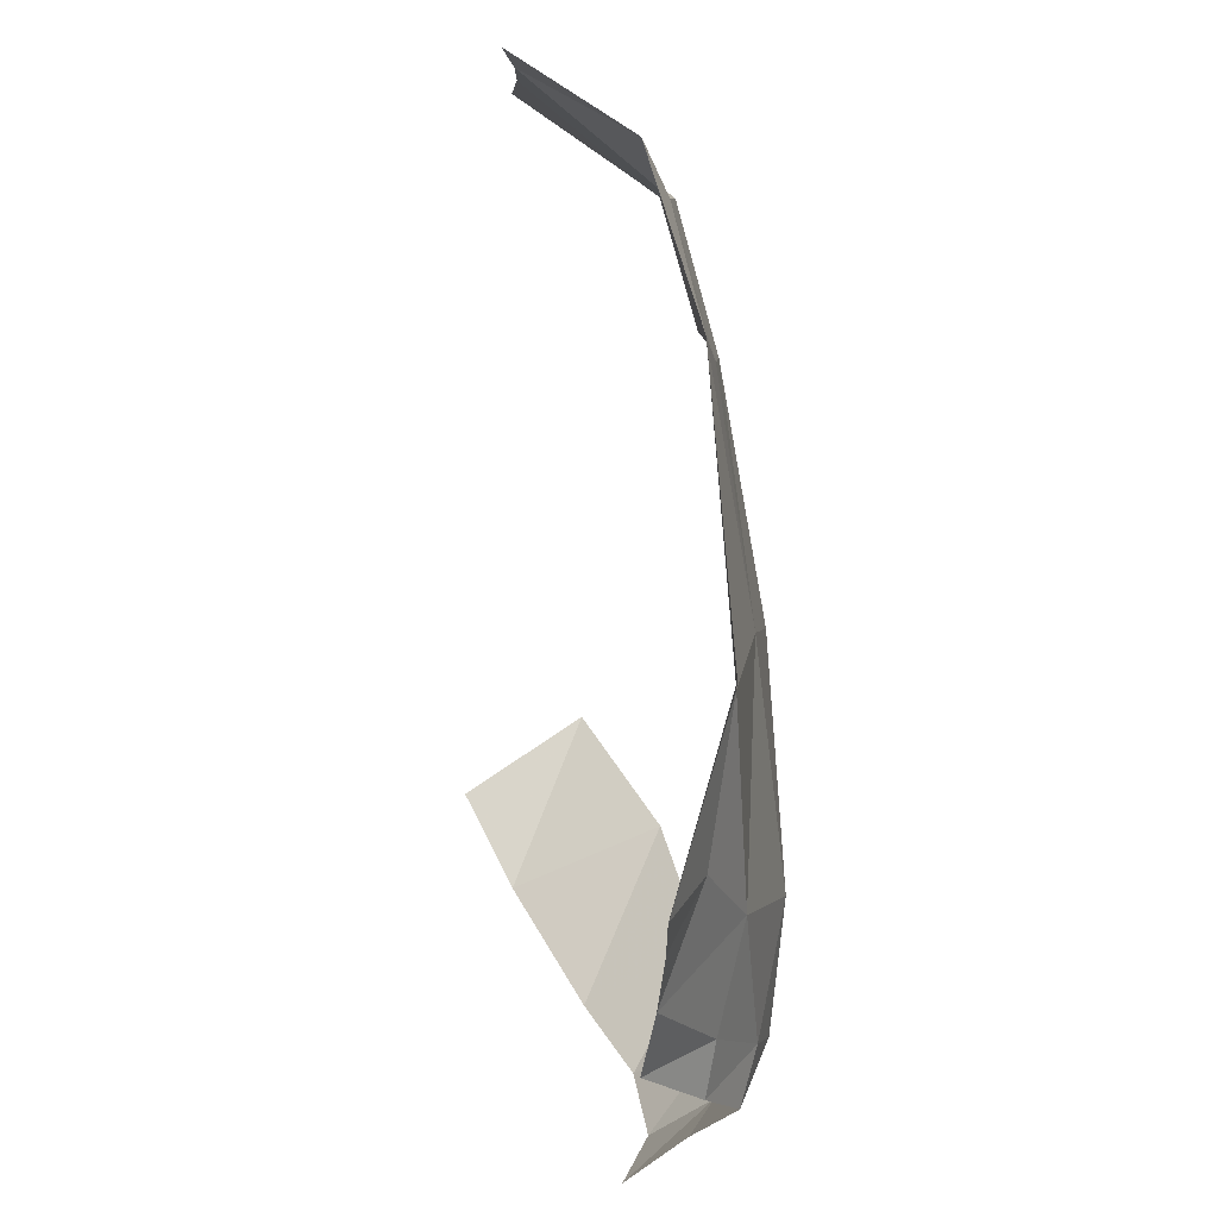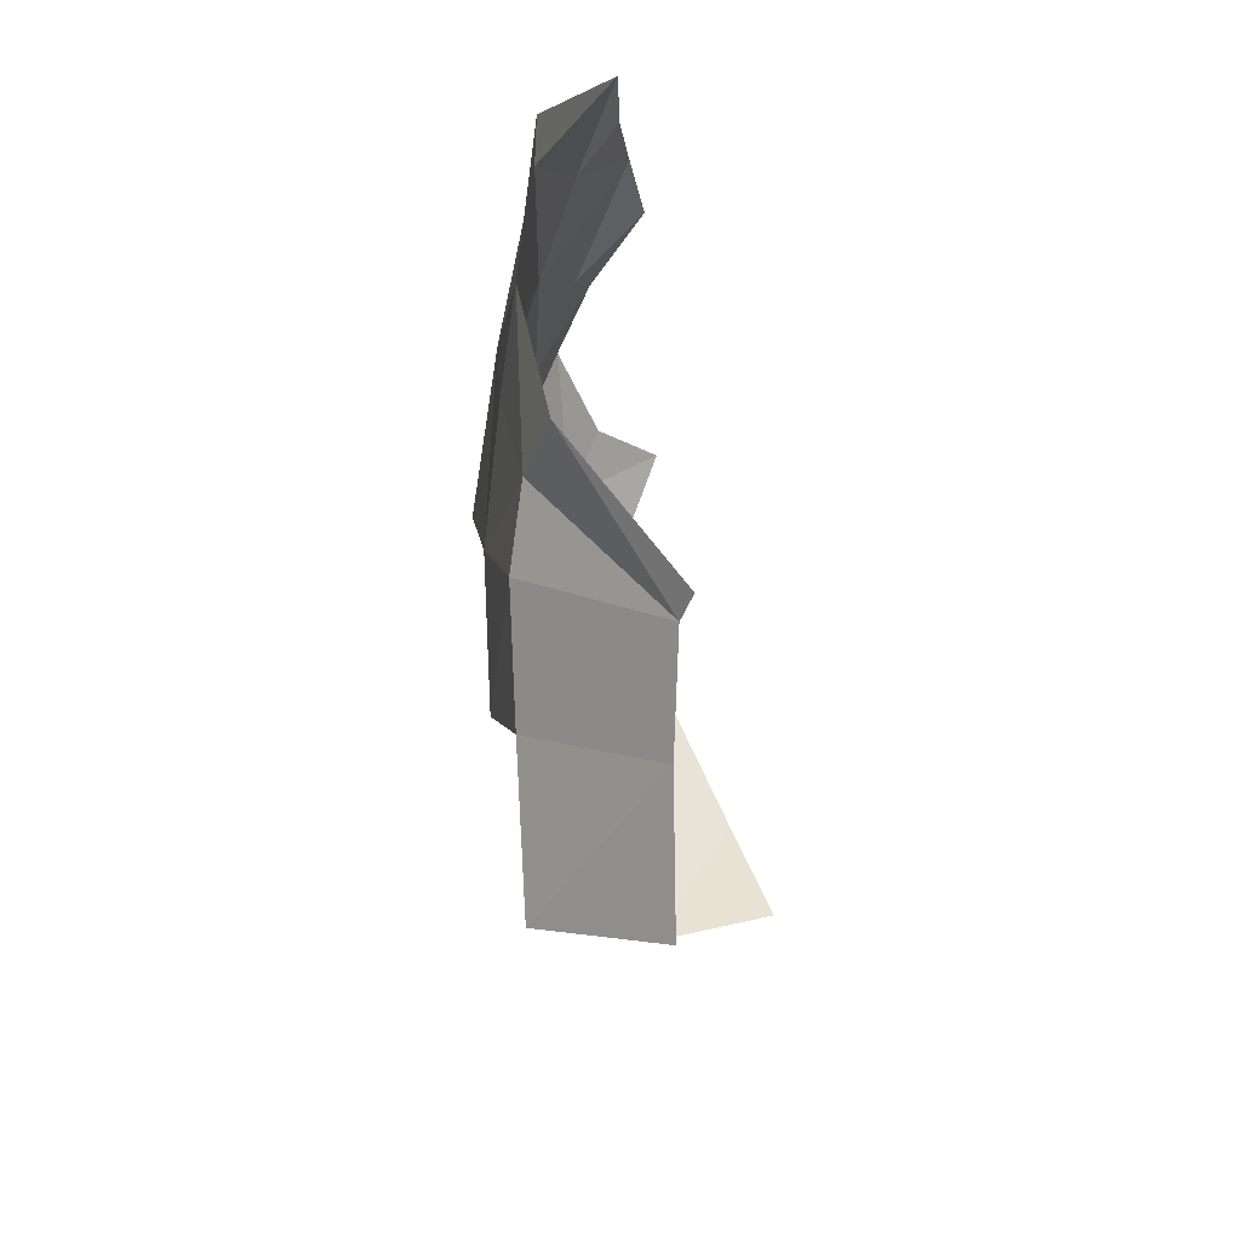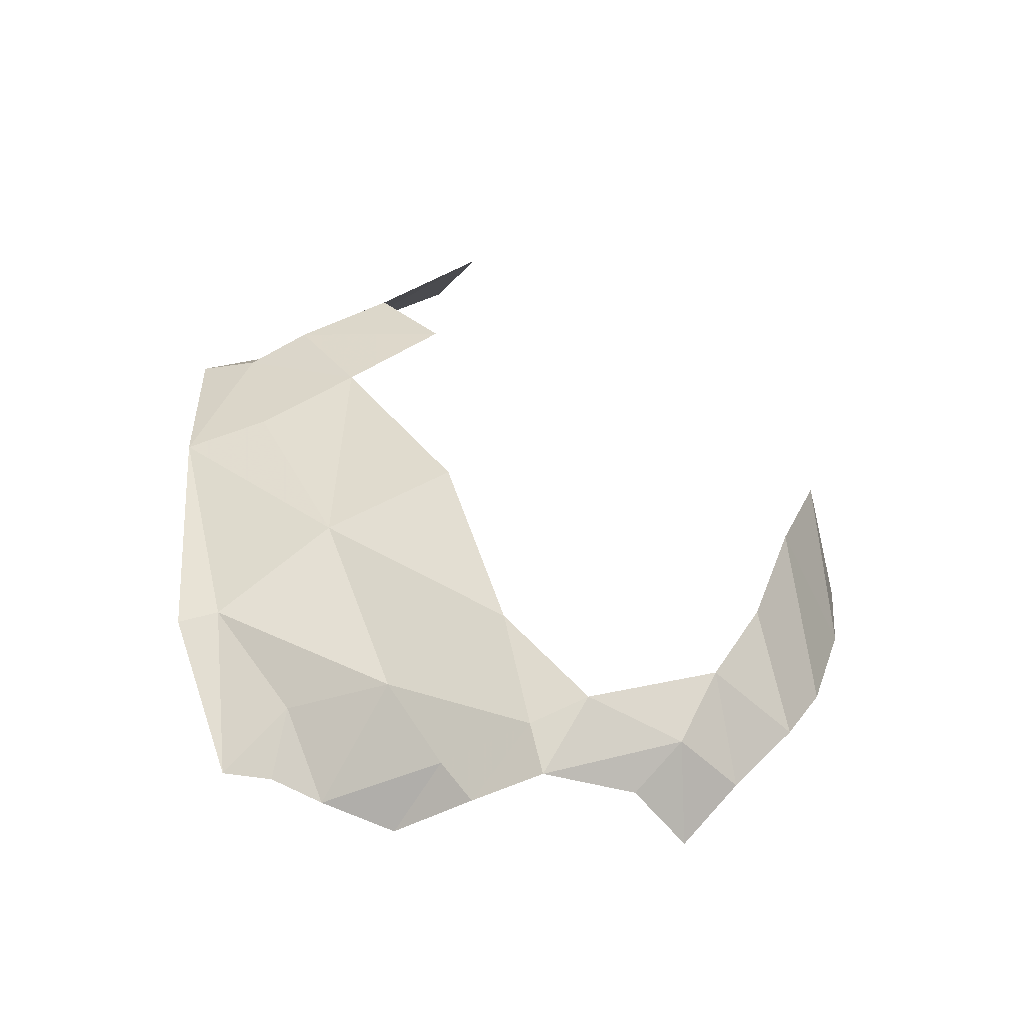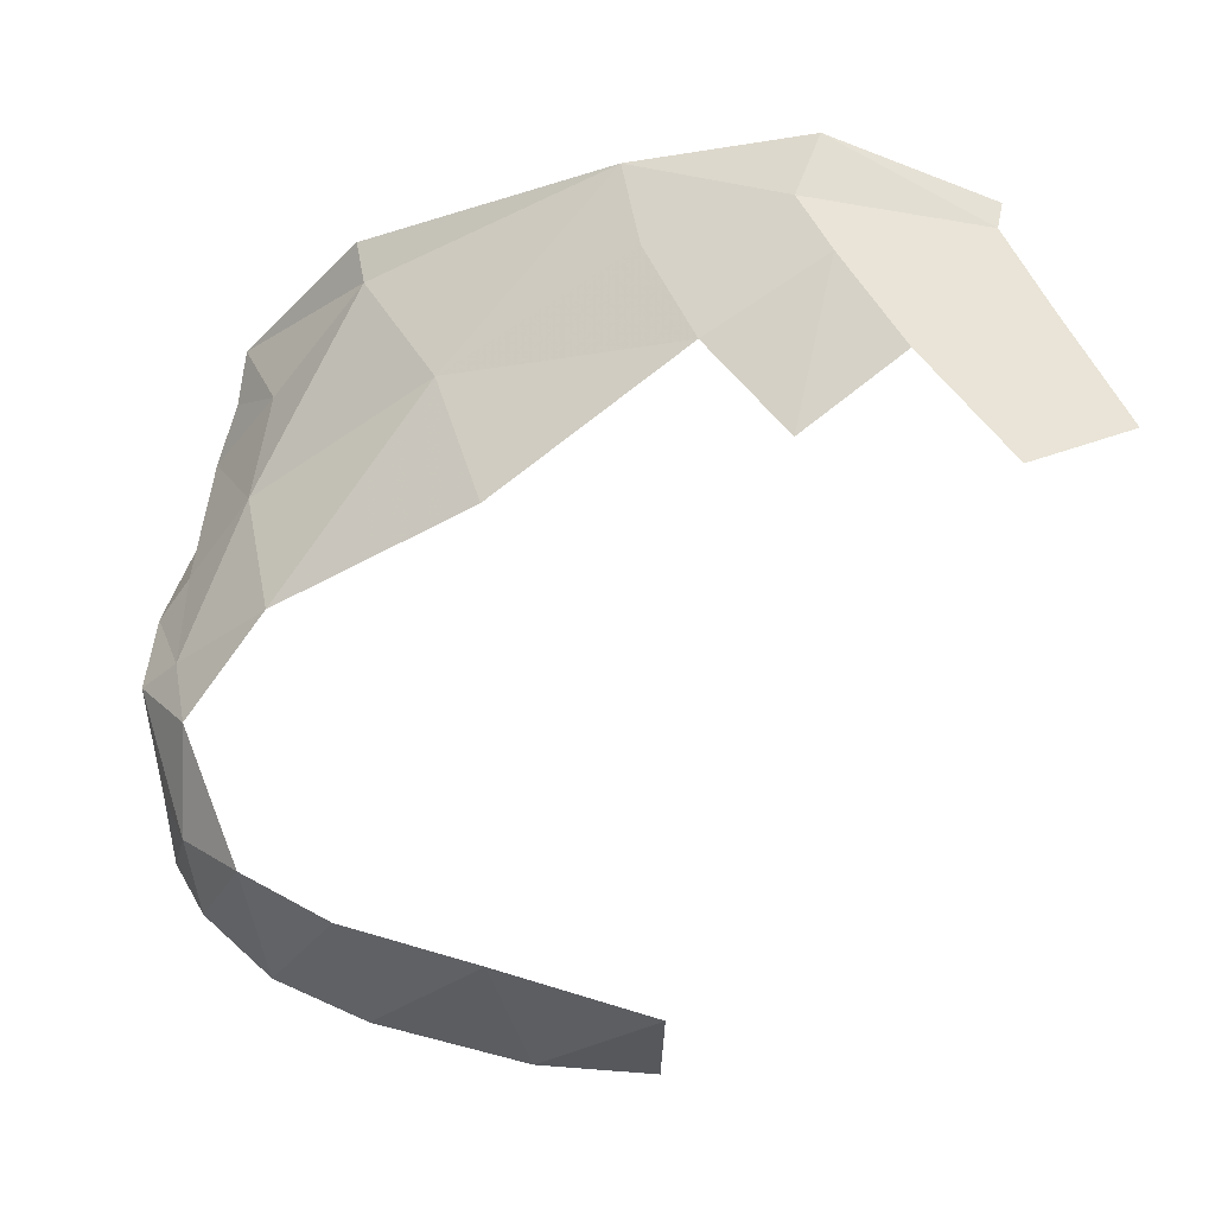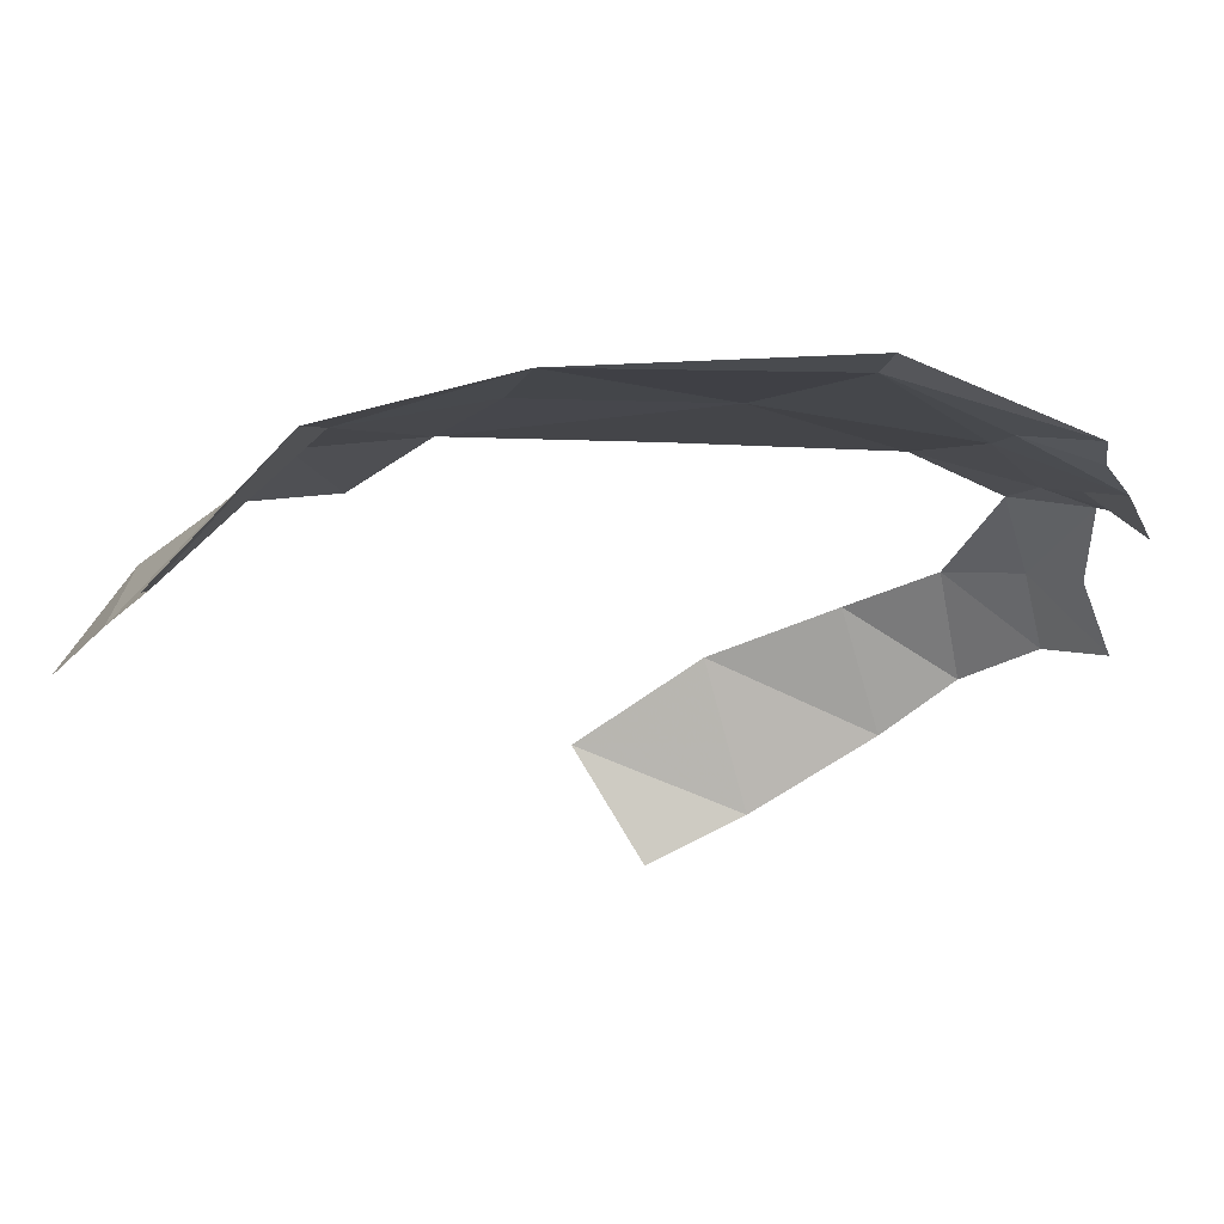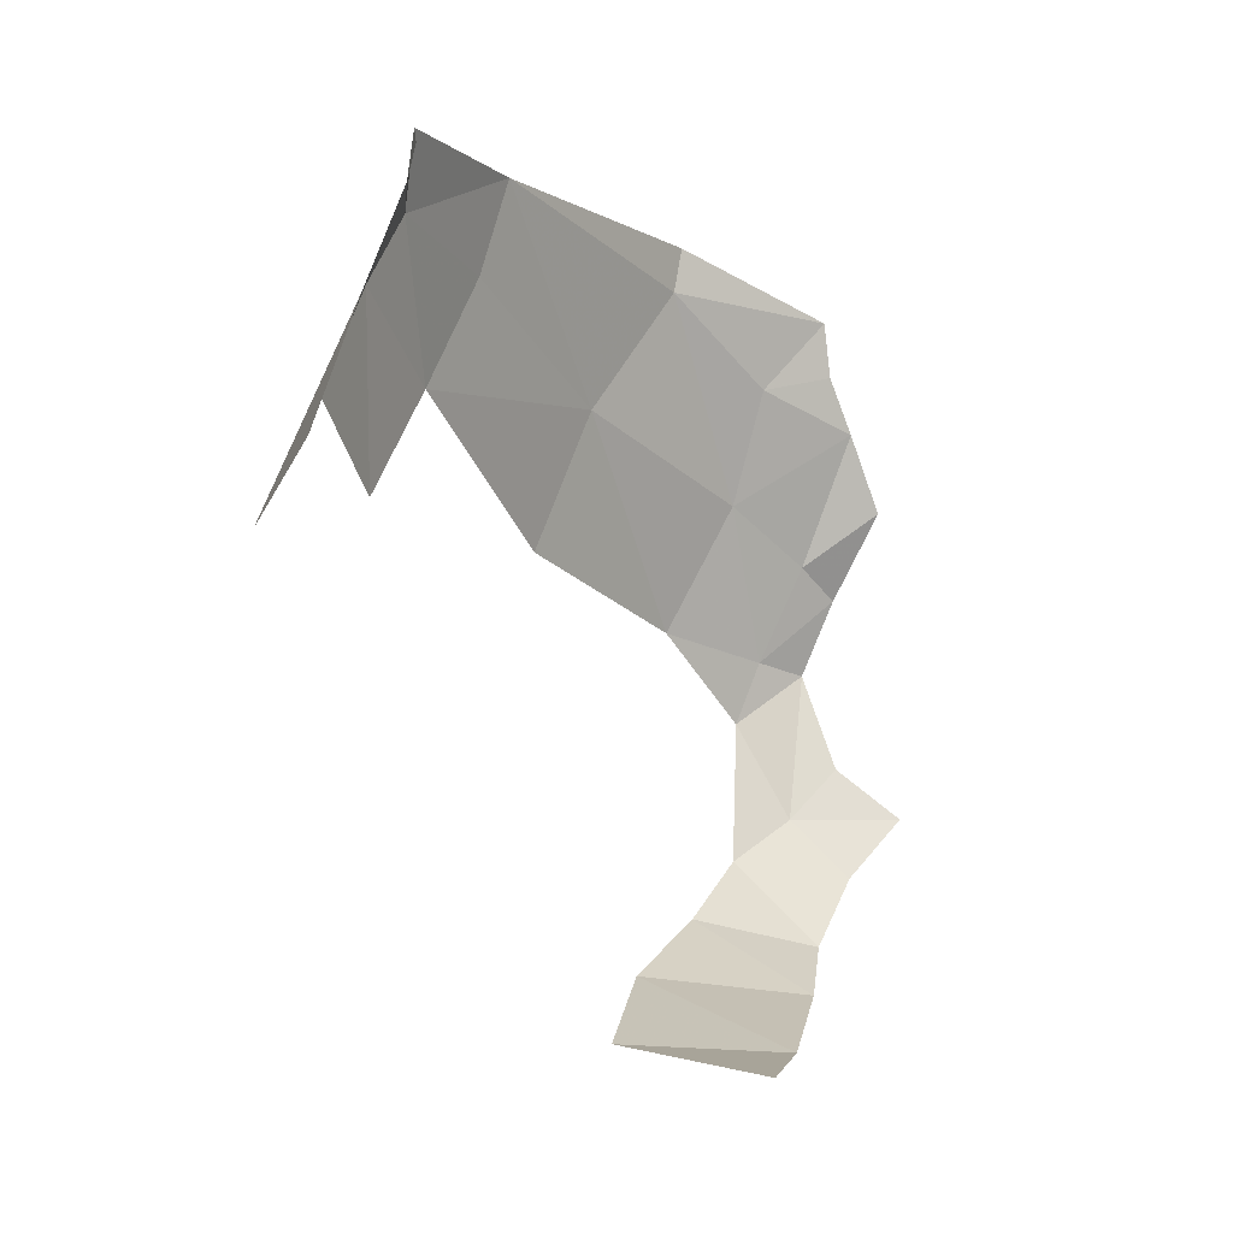
<metadata>
{"format":"obj","ext":"obj","renderer":"f3d","projection":"perspective","resolution":1024,"background":"white","views":[{"elev":66.4,"azim":-0.8,"up":"+Z"},{"elev":41.2,"azim":-174.8,"up":"+Z"},{"elev":-39.9,"azim":93.1,"up":"+Y"},{"elev":-17.2,"azim":120.2,"up":"+Z"},{"elev":73.0,"azim":-90.9,"up":"+Z"},{"elev":-3.3,"azim":-142.1,"up":"+Z"}]}
</metadata>
<code>
v 0.1356 -2.35 -4.398
v 0.3583 -2.216 -4.348
v 0.2259 -2.543 -4.379
v 0.2259 -2.543 -4.379
v 0.3583 -2.216 -4.348
v 0.5003 -2.466 -4.261
v 0.2711 -1.629 -3.074
v 0.5194 -1.81 -3.17
v 0.5003 -1.691 -3.355
v 0.2696 -1.536 -3.244
v 0.5859 -2.022 -3.302
v 0.5625 -1.867 -3.491
v 0.5194 -1.81 -3.17
v 0.5194 -1.81 -3.17
v 0.5625 -1.867 -3.491
v 0.5003 -1.691 -3.355
v 0.569 -2.719 -4.177
v 0.357 -2.789 -4.306
v 0.5003 -2.466 -4.261
v 0.5003 -2.466 -4.261
v 0.357 -2.789 -4.306
v 0.2259 -2.543 -4.379
v 0.5737 -3.034 -4.004
v 0.6031 -2.892 -4.08
v 0.6569 -2.978 -3.825
v 0.6316 -3.019 -3.709
v 0.6569 -2.978 -3.825
v 0.6818 -2.793 -3.66
v 0.5597 -3.058 -3.53
v 0.6316 -3.019 -3.709
v 0.6058 -2.898 -3.423
v 0.6058 -2.898 -3.423
v 0.6316 -3.019 -3.709
v 0.6818 -2.793 -3.66
v 0.659 -2.385 -3.538
v 0.6256 -2.501 -3.283
v 0.6818 -2.793 -3.66
v 0.6818 -2.793 -3.66
v 0.6256 -2.501 -3.283
v 0.6058 -2.898 -3.423
v 0.659 -2.385 -3.538
v 0.5859 -2.022 -3.302
v 0.6256 -2.501 -3.283
v 0.6256 -2.501 -3.283
v 0.5859 -2.022 -3.302
v 0.5706 -2.136 -3.106
v 0.5706 -2.136 -3.106
v 0.5859 -2.022 -3.302
v 0.5066 -1.884 -3.05
v 0.5066 -1.884 -3.05
v 0.5859 -2.022 -3.302
v 0.5194 -1.81 -3.17
v 0.5066 -1.884 -3.05
v 0.2711 -1.629 -3.074
v 0.4624 -1.855 -2.926
v 0.5706 -2.136 -3.106
v 0.5066 -1.884 -3.05
v 0.5492 -2.186 -2.936
v 0.5492 -2.186 -2.936
v 0.5066 -1.884 -3.05
v 0.4624 -1.855 -2.926
v 0.5814 -2.684 -3.055
v 0.6256 -2.501 -3.283
v 0.5492 -2.186 -2.936
v 0.5492 -2.186 -2.936
v 0.6256 -2.501 -3.283
v 0.5706 -2.136 -3.106
v 0.4774 -3.032 -3.179
v 0.4652 -3.083 -3.283
v 0.5394 -2.903 -3.211
v 0.5394 -2.903 -3.211
v 0.4652 -3.083 -3.283
v 0.6058 -2.898 -3.423
v 0.4423 -3.14 -3.429
v 0.5597 -3.058 -3.53
v 0.4652 -3.083 -3.283
v 0.4652 -3.083 -3.283
v 0.5597 -3.058 -3.53
v 0.6058 -2.898 -3.423
v 0.5737 -3.034 -4.004
v 0.6569 -2.978 -3.825
v 0.6017 -3.117 -3.732
v 0.6569 -2.978 -3.825
v 0.6316 -3.019 -3.709
v 0.6017 -3.117 -3.732
v 0.5597 -3.058 -3.53
v 0.4423 -3.14 -3.429
v 0.5421 -3.136 -3.59
v 0.6017 -3.117 -3.732
v 0.5262 -3.119 -3.91
v 0.5737 -3.034 -4.004
v 0.6017 -3.117 -3.732
v 0.6316 -3.019 -3.709
v 0.5421 -3.136 -3.59
v 0.5421 -3.136 -3.59
v 0.6316 -3.019 -3.709
v 0.5597 -3.058 -3.53
v 0.5194 -1.81 -3.17
v 0.2711 -1.629 -3.074
v 0.5066 -1.884 -3.05
v 0.5003 -1.691 -3.355
v 0.4721 -1.526 -3.57
v 0.2696 -1.536 -3.244
v 0.2696 -1.536 -3.244
v 0.4721 -1.526 -3.57
v 0.254 -1.414 -3.461
v 0.5492 -2.186 -2.936
v 0.5786 -2.703 -2.972
v 0.5814 -2.684 -3.055
v 0.5786 -2.703 -2.972
v 0.4788 -3.015 -3.079
v 0.5814 -2.684 -3.055
v 0.4643 -3.07 -4.112
v 0.5737 -3.034 -4.004
v 0.4184 -3.173 -4.004
v 0.4184 -3.173 -4.004
v 0.5737 -3.034 -4.004
v 0.5262 -3.119 -3.91
v 0.4424 -2.933 -4.232
v 0.6031 -2.892 -4.08
v 0.4643 -3.07 -4.112
v 0.4643 -3.07 -4.112
v 0.6031 -2.892 -4.08
v 0.5737 -3.034 -4.004
v 0.6031 -2.892 -4.08
v 0.4424 -2.933 -4.232
v 0.569 -2.719 -4.177
v 0.569 -2.719 -4.177
v 0.4424 -2.933 -4.232
v 0.357 -2.789 -4.306
v 0.5814 -2.684 -3.055
v 0.5394 -2.903 -3.211
v 0.6058 -2.898 -3.423
v 0.6058 -2.898 -3.423
v 0.6256 -2.501 -3.283
v 0.5814 -2.684 -3.055
v 0.4774 -3.032 -3.179
v 0.5394 -2.903 -3.211
v 0.4788 -3.015 -3.079
v 0.4788 -3.015 -3.079
v 0.5394 -2.903 -3.211
v 0.5814 -2.684 -3.055
v 0.4624 -1.855 -2.926
v 0.2711 -1.629 -3.074
v 0.2516 -1.627 -3.021
g mesh7453571
f 1 2 3
f 4 5 6
f 7 8 9
f 9 10 7
f 11 12 13
f 14 15 16
f 17 18 19
f 20 21 22
f 23 24 25
f 26 27 28
f 29 30 31
f 32 33 34
f 35 36 37
f 38 39 40
f 41 42 43
f 44 45 46
f 47 48 49
f 50 51 52
f 53 54 55
f 56 57 58
f 59 60 61
f 62 63 64
f 65 66 67
f 68 69 70
f 71 72 73
f 74 75 76
f 77 78 79
f 80 81 82
f 83 84 85
f 86 87 88
f 89 90 91
f 92 93 94
f 95 96 97
f 98 99 100
f 101 102 103
f 104 105 106
f 107 108 109
f 110 111 112
f 113 114 115
f 116 117 118
f 119 120 121
f 122 123 124
f 125 126 127
f 128 129 130
f 131 132 133
f 134 135 136
f 137 138 139
f 140 141 142
f 143 144 145

</code>
